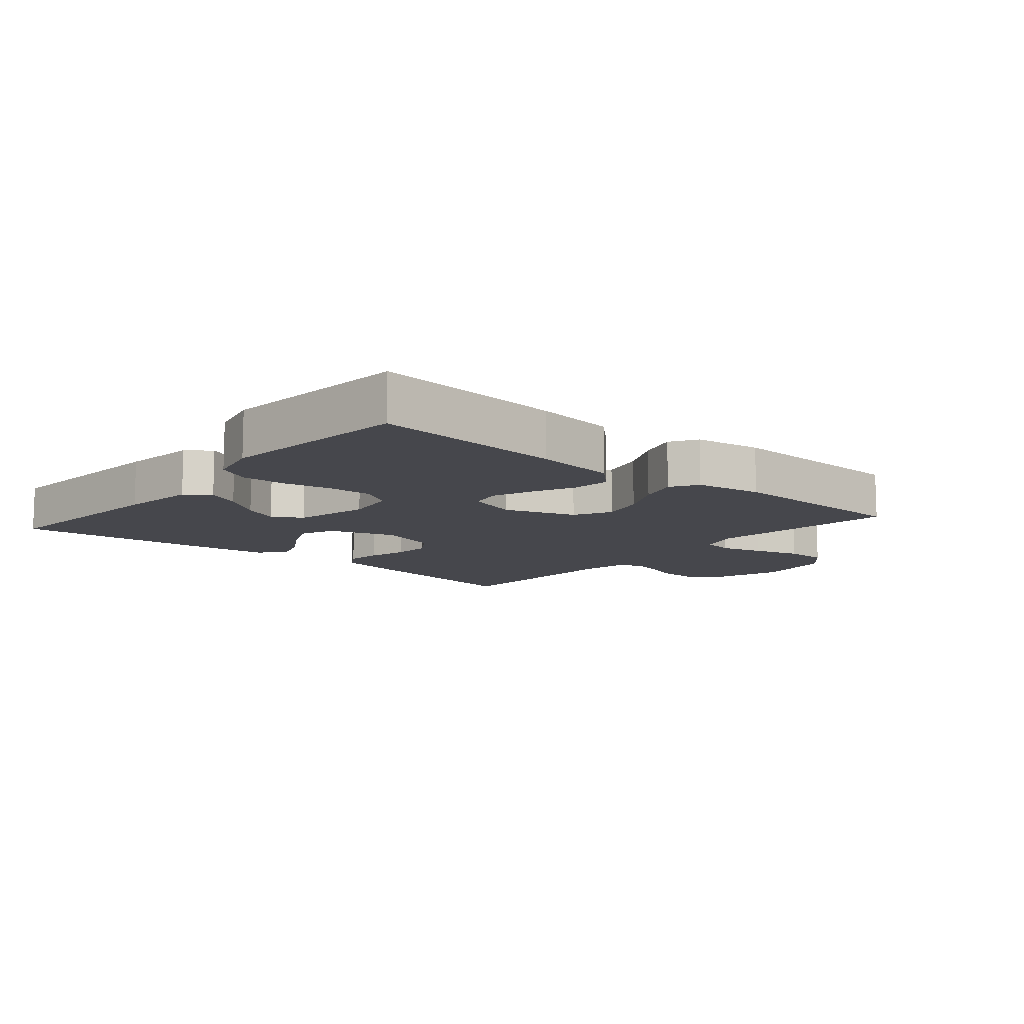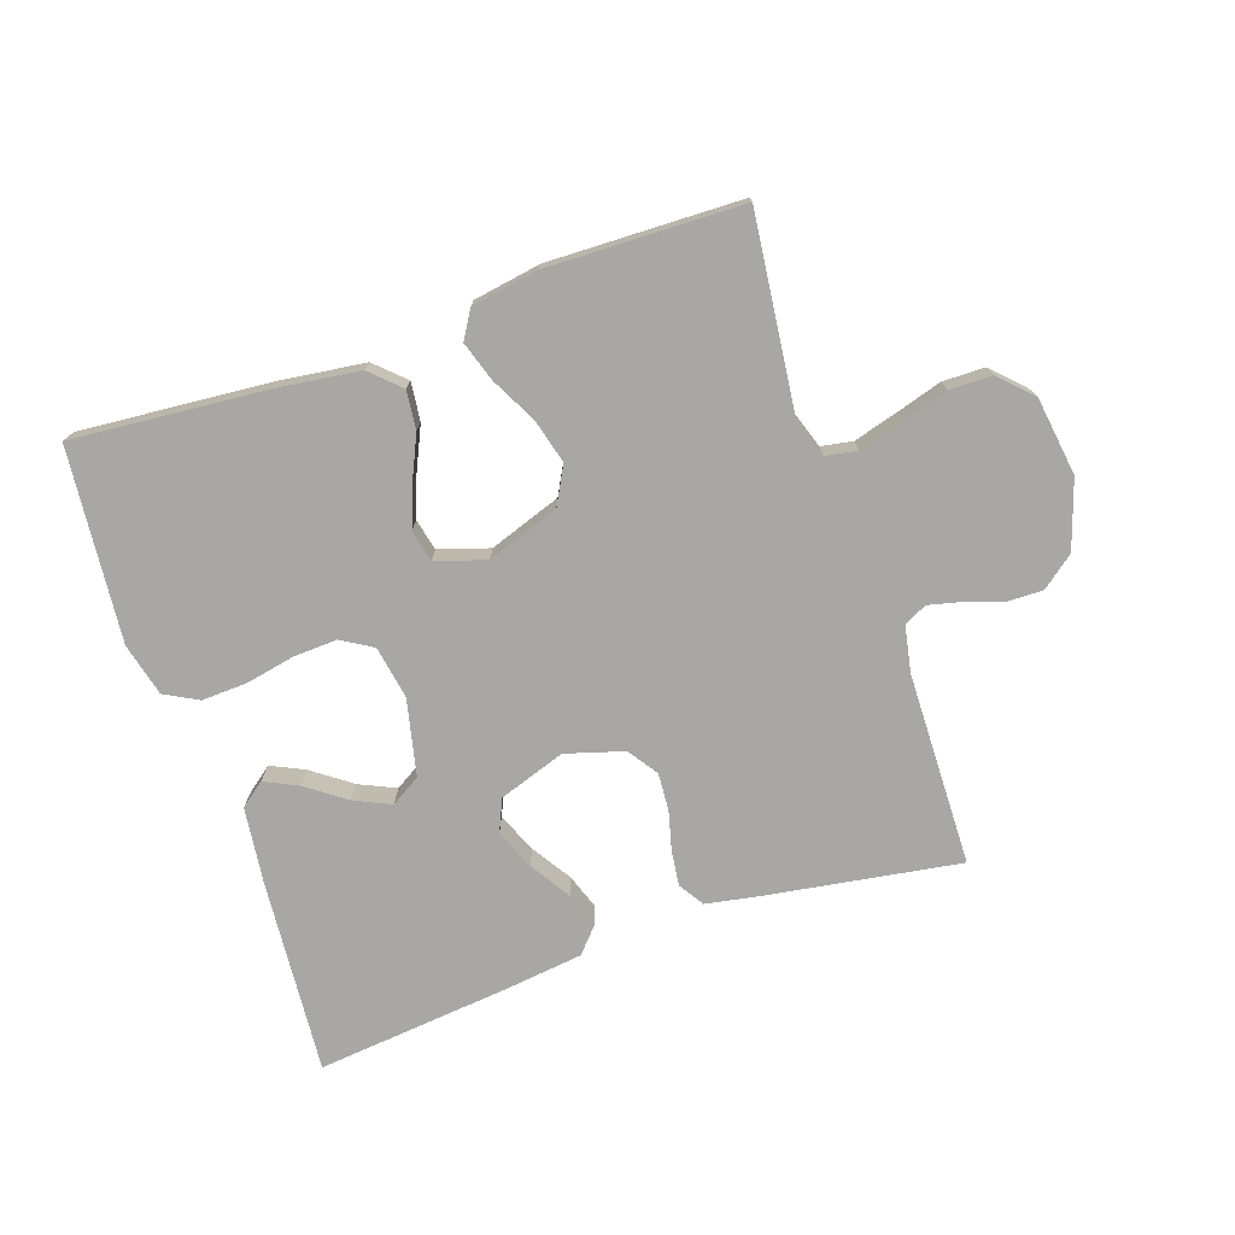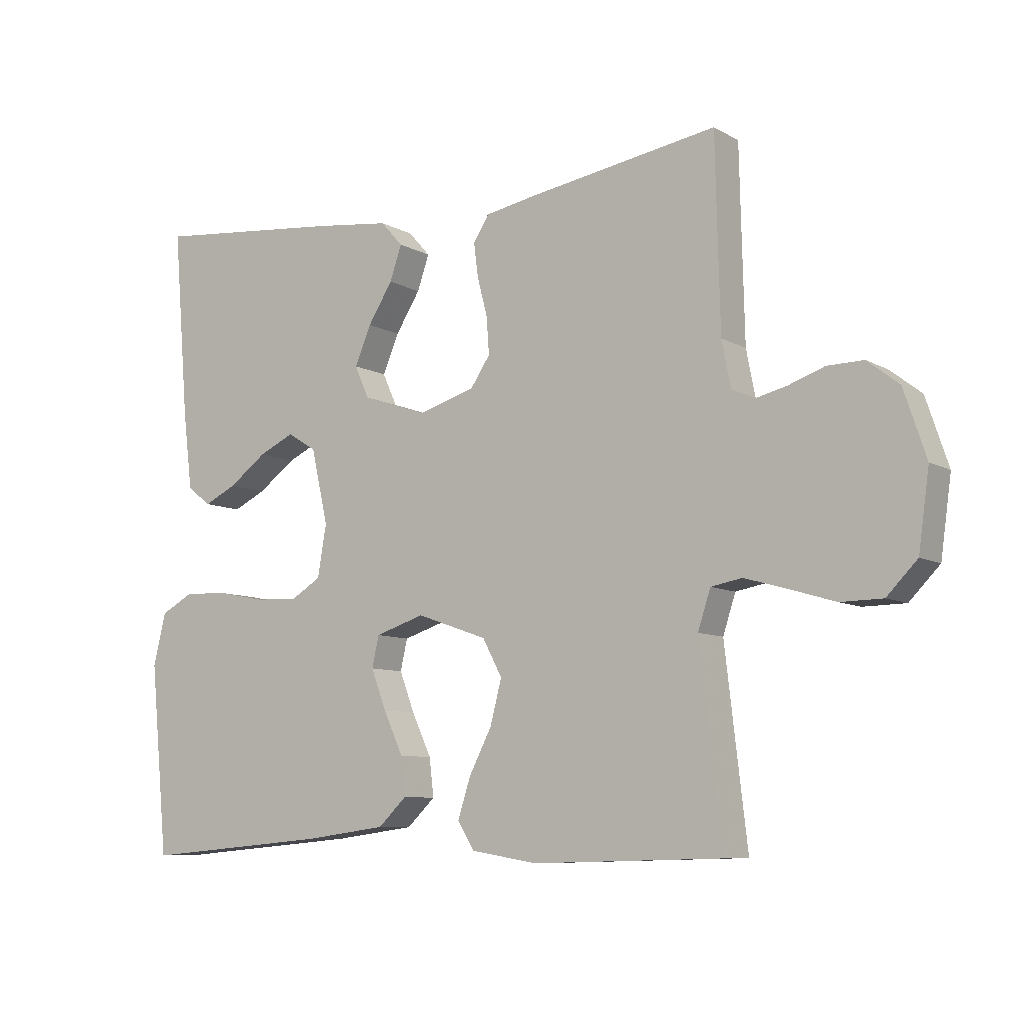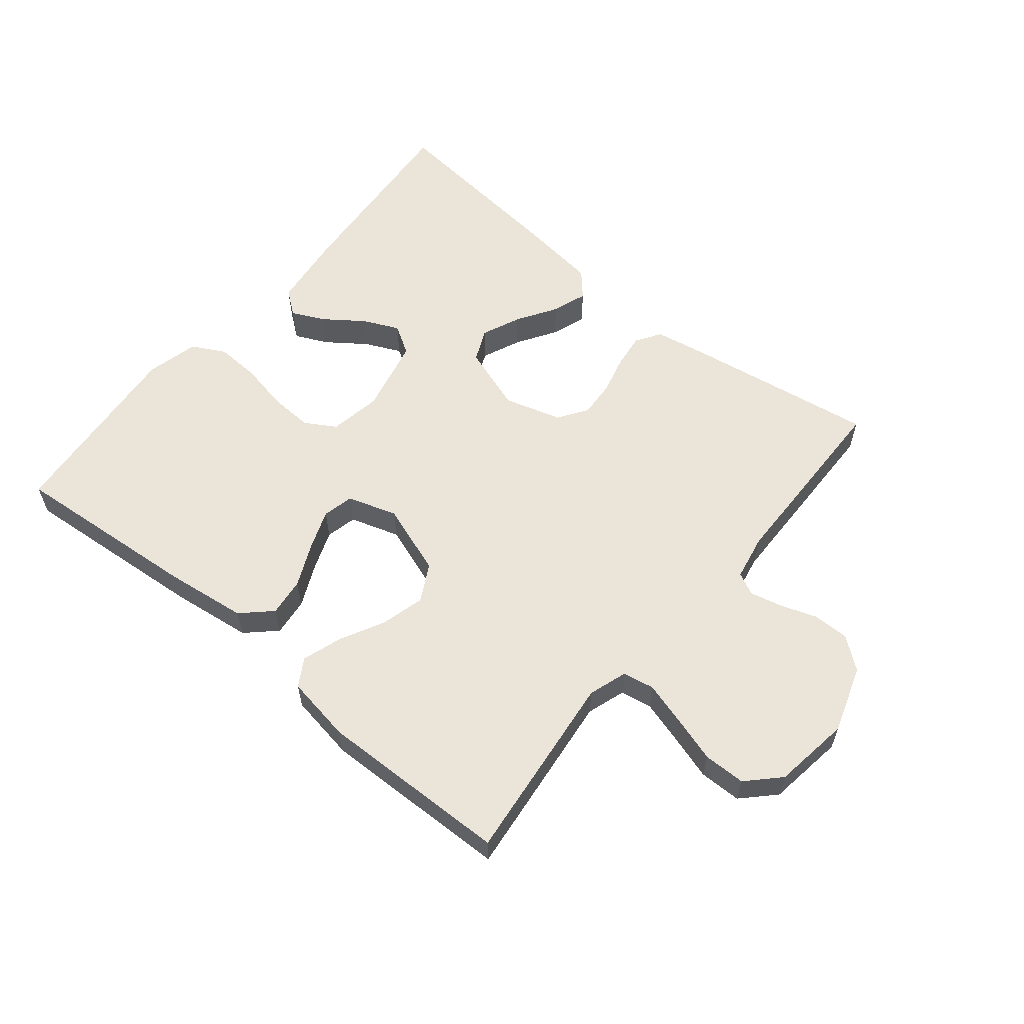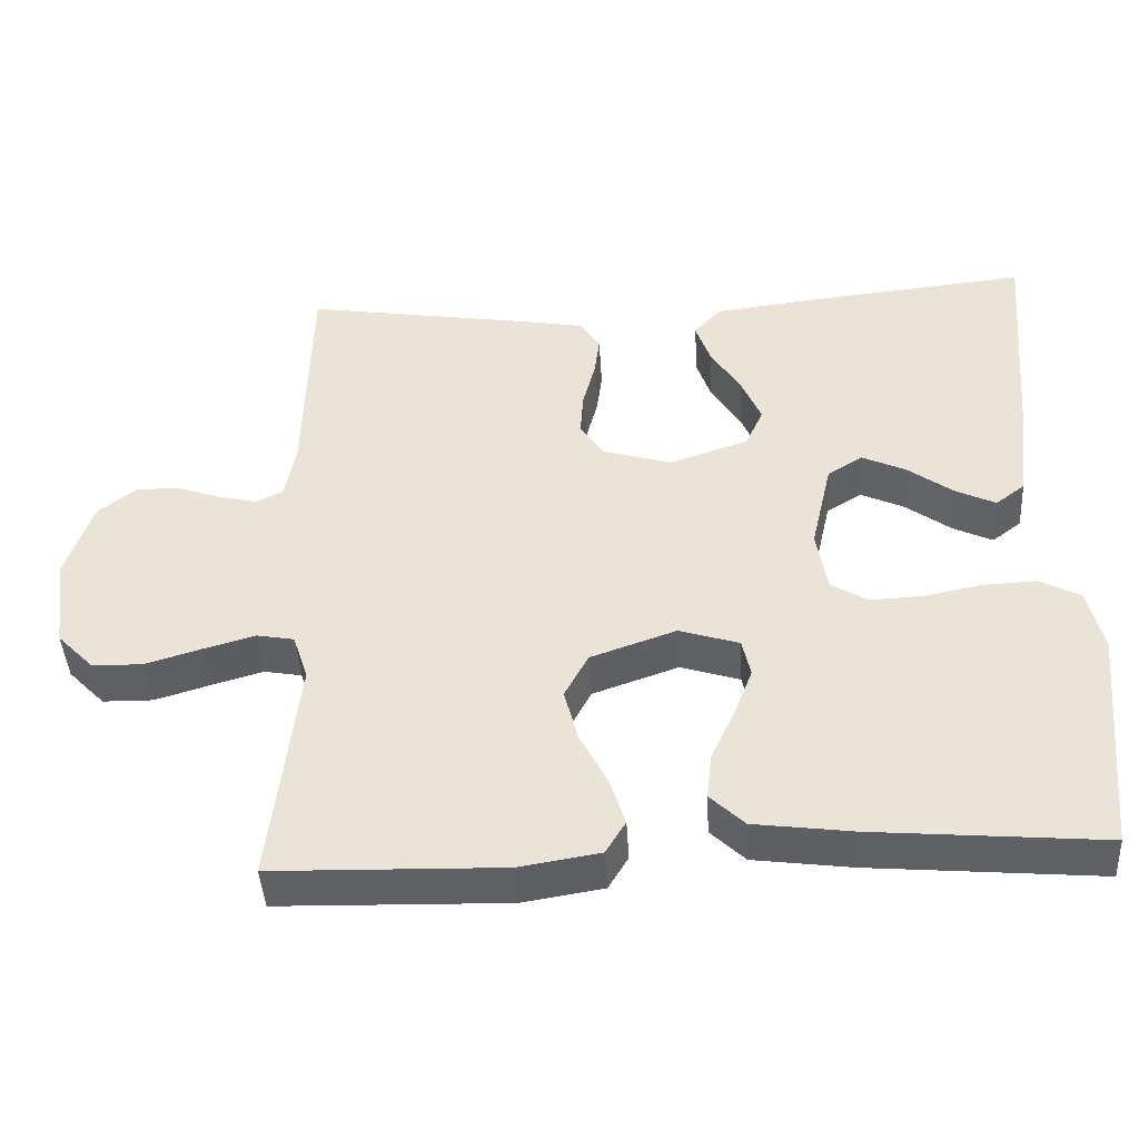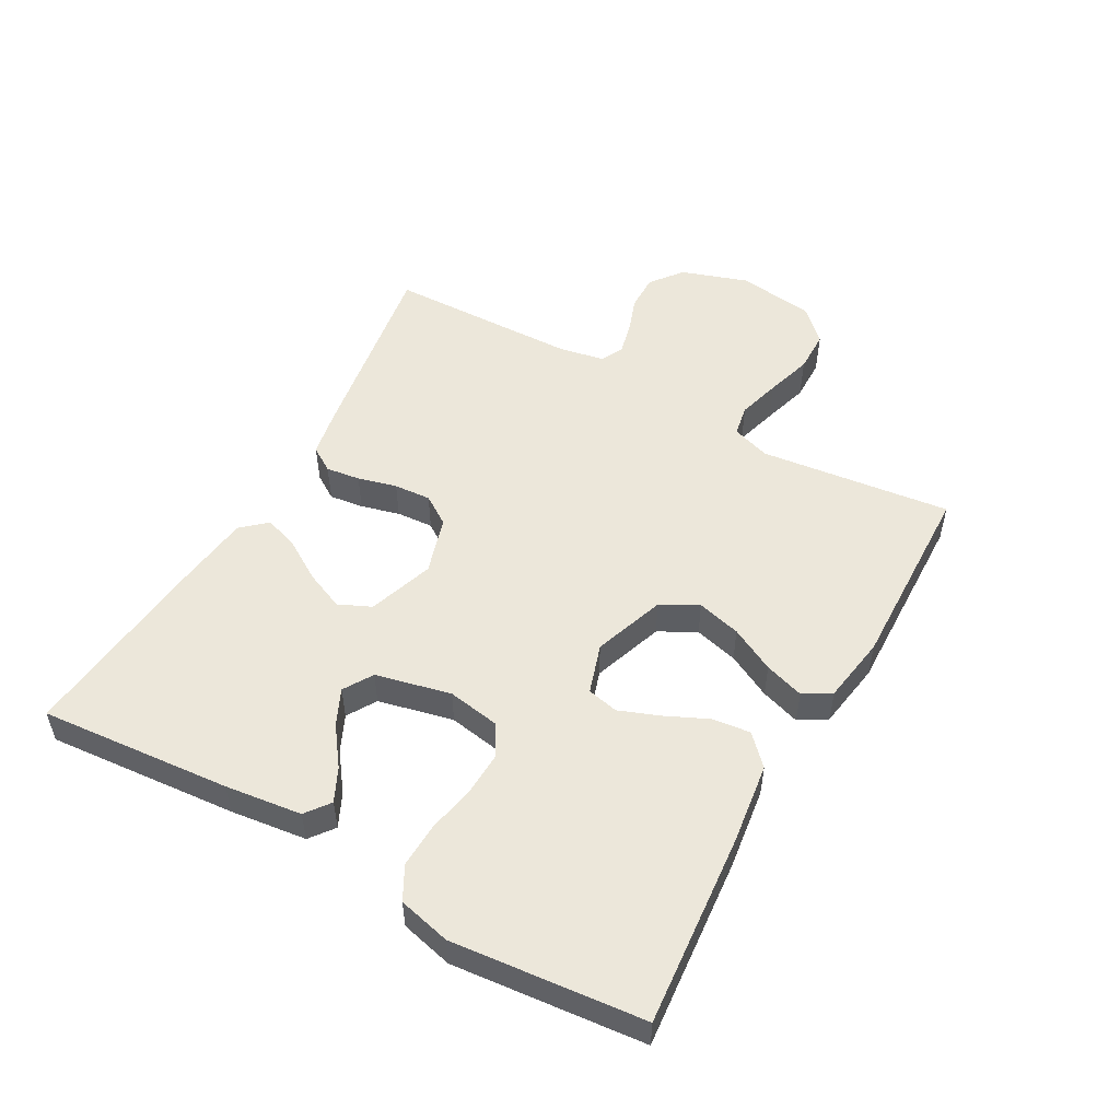
<metadata>
{"format":"obj","ext":"obj","renderer":"f3d","projection":"perspective","resolution":1024,"background":"white","views":[{"elev":-10.9,"azim":139.5,"up":"+Y"},{"elev":-74.7,"azim":-161.0,"up":"+Y"},{"elev":-8.4,"azim":-145.7,"up":"+Z"},{"elev":58.9,"azim":-140.4,"up":"+Y"},{"elev":-43.3,"azim":3.4,"up":"+Z"},{"elev":52.2,"azim":119.2,"up":"+Y"}]}
</metadata>
<code>
v -0.5 0.07 -0.5
v -0.465 0.07 -0.2
v -0.485 0.07 -0.139
v -0.534 0.07 -0.13
v -0.601 0.07 -0.149
v -0.674 0.07 -0.171
v -0.74 0.07 -0.17
v -0.788 0.07 -0.121
v -0.805 0.07 0
v -0.77 0.07 0.105
v -0.72 0.07 0.144
v -0.663 0.07 0.143
v -0.606 0.07 0.123
v -0.556 0.07 0.111
v -0.521 0.07 0.128
v -0.507 0.07 0.2
v -0.5 0.07 0.5
v -0.2 0.07 0.452
v -0.119 0.07 0.437
v -0.094 0.07 0.398
v -0.101 0.07 0.344
v -0.117 0.07 0.283
v -0.121 0.07 0.225
v -0.09 0.07 0.179
v 0 0.07 0.152
v 0.103 0.07 0.187
v 0.126 0.07 0.238
v 0.1 0.07 0.299
v 0.061 0.07 0.361
v 0.042 0.07 0.416
v 0.077 0.07 0.455
v 0.2 0.07 0.47
v 0.5 0.07 0.5
v 0.475 0.07 0.2
v 0.46 0.07 0.08
v 0.422 0.07 0.051
v 0.37 0.07 0.076
v 0.31 0.07 0.12
v 0.254 0.07 0.146
v 0.208 0.07 0.118
v 0.181 0.07 0
v 0.195 0.07 -0.082
v 0.243 0.07 -0.111
v 0.311 0.07 -0.108
v 0.387 0.07 -0.093
v 0.457 0.07 -0.09
v 0.509 0.07 -0.118
v 0.529 0.07 -0.2
v 0.5 0.07 -0.5
v 0.2 0.07 -0.474
v 0.072 0.07 -0.457
v 0.027 0.07 -0.414
v 0.034 0.07 -0.354
v 0.065 0.07 -0.287
v 0.089 0.07 -0.224
v 0.078 0.07 -0.175
v 0 0.07 -0.15
v -0.112 0.07 -0.189
v -0.143 0.07 -0.247
v -0.125 0.07 -0.316
v -0.089 0.07 -0.386
v -0.069 0.07 -0.448
v -0.095 0.07 -0.491
v -0.2 0.07 -0.508
v -0.5 0 -0.5
v -0.465 0 -0.2
v -0.485 0 -0.139
v -0.534 0 -0.13
v -0.601 0 -0.149
v -0.674 0 -0.171
v -0.74 0 -0.17
v -0.788 0 -0.121
v -0.805 0 0
v -0.77 0 0.105
v -0.72 0 0.144
v -0.663 0 0.143
v -0.606 0 0.123
v -0.556 0 0.111
v -0.521 0 0.128
v -0.507 0 0.2
v -0.5 0 0.5
v -0.2 0 0.452
v -0.119 0 0.437
v -0.094 0 0.398
v -0.101 0 0.344
v -0.117 0 0.283
v -0.121 0 0.225
v -0.09 0 0.179
v 0 0 0.152
v 0.103 0 0.187
v 0.126 0 0.238
v 0.1 0 0.299
v 0.061 0 0.361
v 0.042 0 0.416
v 0.077 0 0.455
v 0.2 0 0.47
v 0.5 0 0.5
v 0.475 0 0.2
v 0.46 0 0.08
v 0.422 0 0.051
v 0.37 0 0.076
v 0.31 0 0.12
v 0.254 0 0.146
v 0.208 0 0.118
v 0.181 0 0
v 0.195 0 -0.082
v 0.243 0 -0.111
v 0.311 0 -0.108
v 0.387 0 -0.093
v 0.457 0 -0.09
v 0.509 0 -0.118
v 0.529 0 -0.2
v 0.5 0 -0.5
v 0.2 0 -0.474
v 0.072 0 -0.457
v 0.027 0 -0.414
v 0.034 0 -0.354
v 0.065 0 -0.287
v 0.089 0 -0.224
v 0.078 0 -0.175
v 0 0 -0.15
v -0.112 0 -0.189
v -0.143 0 -0.247
v -0.125 0 -0.316
v -0.089 0 -0.386
v -0.069 0 -0.448
v -0.095 0 -0.491
v -0.2 0 -0.508
f 64 1 2
f 63 64 2
f 62 63 2
f 61 62 2
f 60 61 2
f 59 60 2 3
f 58 59 3
f 57 58 3 4
f 52 53 54
f 51 52 54
f 50 51 54
f 49 50 54
f 48 49 54
f 47 48 54
f 46 47 54
f 45 46 54
f 44 45 54
f 43 44 54 55
f 42 43 55 56
f 36 37 38
f 35 36 38
f 34 35 38
f 33 34 38
f 32 33 38
f 31 32 38
f 30 31 38
f 29 30 38
f 28 29 38
f 27 28 38 39
f 26 27 39 40
f 20 21 22
f 19 20 22
f 18 19 22
f 17 18 22
f 16 17 22
f 15 16 22 23
f 14 15 23 24
f 11 12 13
f 10 11 13
f 9 10 13
f 8 9 13
f 7 8 13
f 6 7 13
f 5 6 13
f 4 5 13 14
f 14 24 25
f 4 14 25
f 57 4 25
f 57 25 26
f 56 57 26
f 42 56 26
f 41 42 26
f 26 40 41
f 66 65 128
f 66 128 127
f 66 127 126
f 66 126 125
f 66 125 124
f 67 66 124 123
f 67 123 122
f 68 67 122 121
f 118 117 116
f 118 116 115
f 118 115 114
f 118 114 113
f 118 113 112
f 118 112 111
f 118 111 110
f 118 110 109
f 118 109 108
f 119 118 108 107
f 120 119 107 106
f 102 101 100
f 102 100 99
f 102 99 98
f 102 98 97
f 102 97 96
f 102 96 95
f 102 95 94
f 102 94 93
f 102 93 92
f 103 102 92 91
f 104 103 91 90
f 86 85 84
f 86 84 83
f 86 83 82
f 86 82 81
f 86 81 80
f 87 86 80 79
f 88 87 79 78
f 77 76 75
f 77 75 74
f 77 74 73
f 77 73 72
f 77 72 71
f 77 71 70
f 77 70 69
f 78 77 69 68
f 89 88 78
f 89 78 68
f 89 68 121
f 90 89 121
f 90 121 120
f 90 120 106
f 90 106 105
f 105 104 90
f 1 65 66 2
f 2 66 67 3
f 3 67 68 4
f 4 68 69 5
f 5 69 70 6
f 6 70 71 7
f 7 71 72 8
f 8 72 73 9
f 9 73 74 10
f 10 74 75 11
f 11 75 76 12
f 12 76 77 13
f 13 77 78 14
f 14 78 79 15
f 15 79 80 16
f 16 80 81 17
f 17 81 82 18
f 18 82 83 19
f 19 83 84 20
f 20 84 85 21
f 21 85 86 22
f 22 86 87 23
f 23 87 88 24
f 24 88 89 25
f 25 89 90 26
f 26 90 91 27
f 27 91 92 28
f 28 92 93 29
f 29 93 94 30
f 30 94 95 31
f 31 95 96 32
f 32 96 97 33
f 33 97 98 34
f 34 98 99 35
f 35 99 100 36
f 36 100 101 37
f 37 101 102 38
f 38 102 103 39
f 39 103 104 40
f 40 104 105 41
f 41 105 106 42
f 42 106 107 43
f 43 107 108 44
f 44 108 109 45
f 45 109 110 46
f 46 110 111 47
f 47 111 112 48
f 48 112 113 49
f 49 113 114 50
f 50 114 115 51
f 51 115 116 52
f 52 116 117 53
f 53 117 118 54
f 54 118 119 55
f 55 119 120 56
f 56 120 121 57
f 57 121 122 58
f 58 122 123 59
f 59 123 124 60
f 60 124 125 61
f 61 125 126 62
f 62 126 127 63
f 63 127 128 64
f 64 128 65 1

</code>
